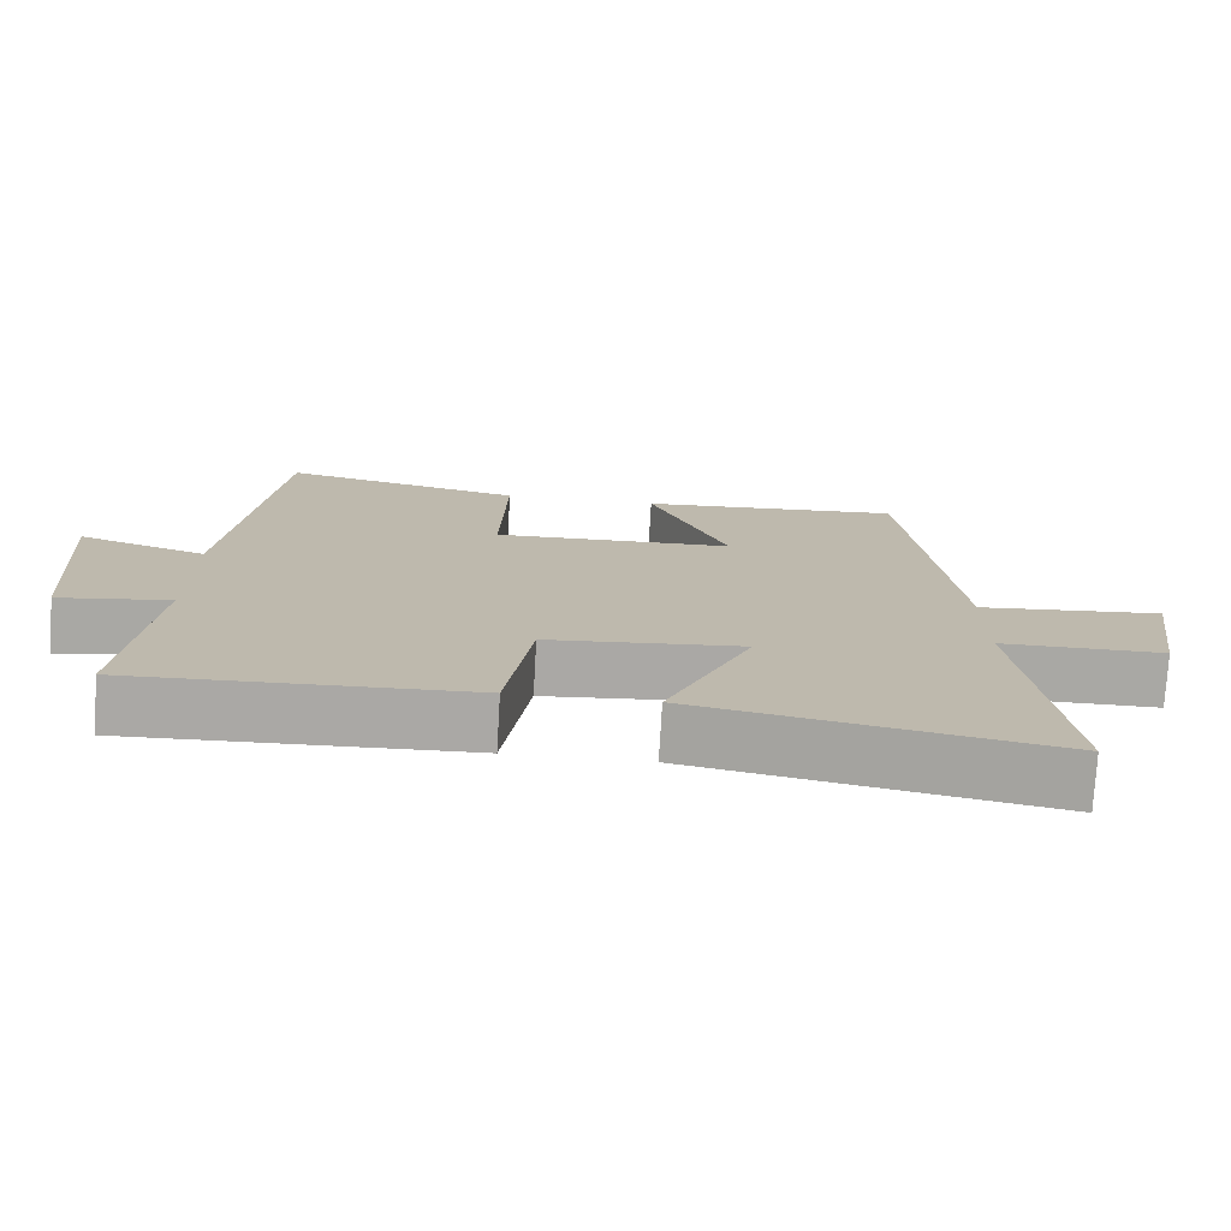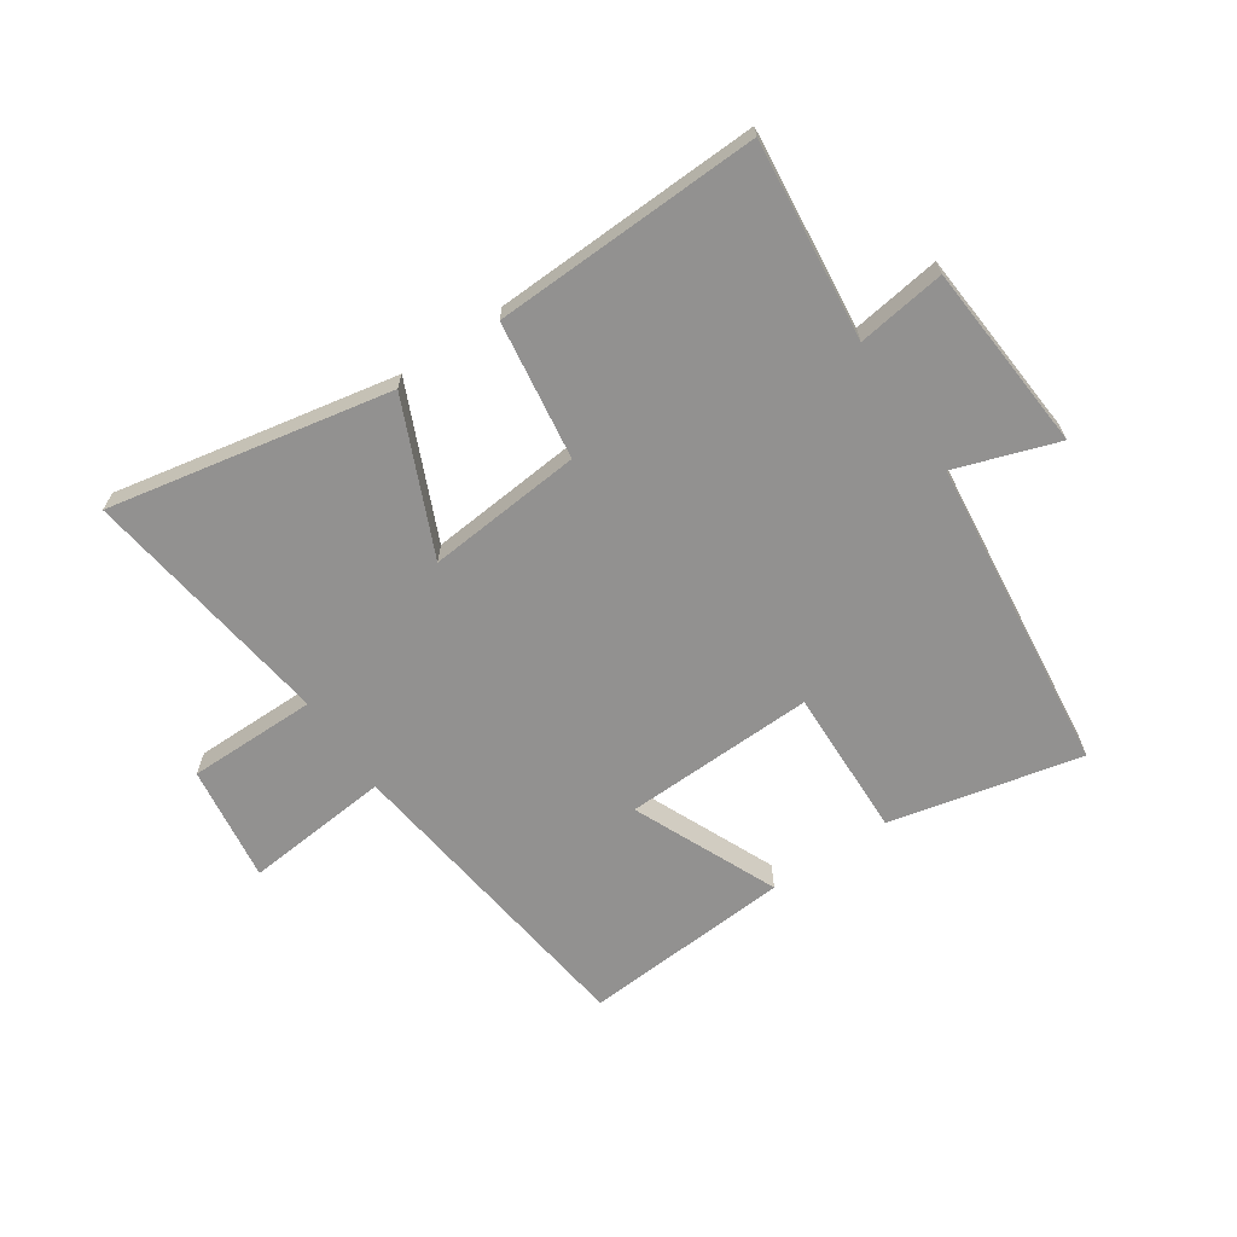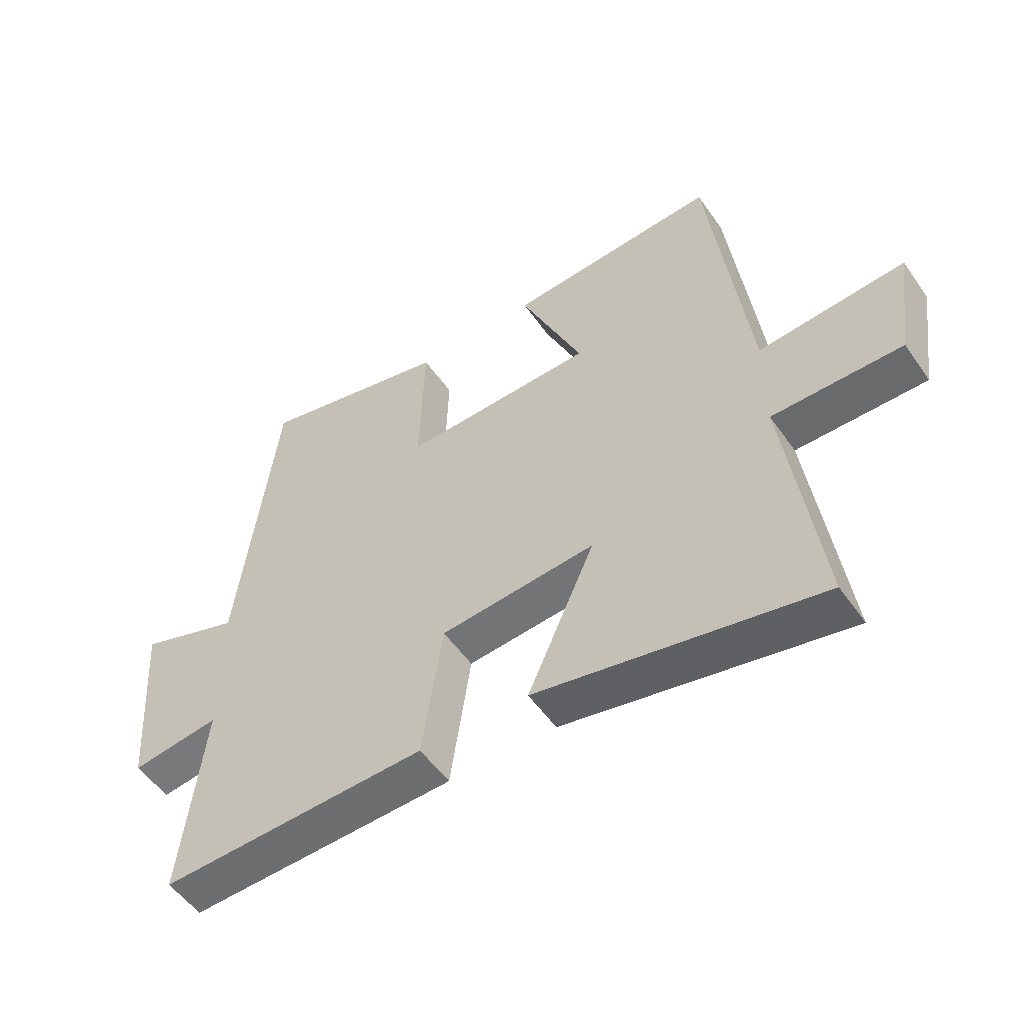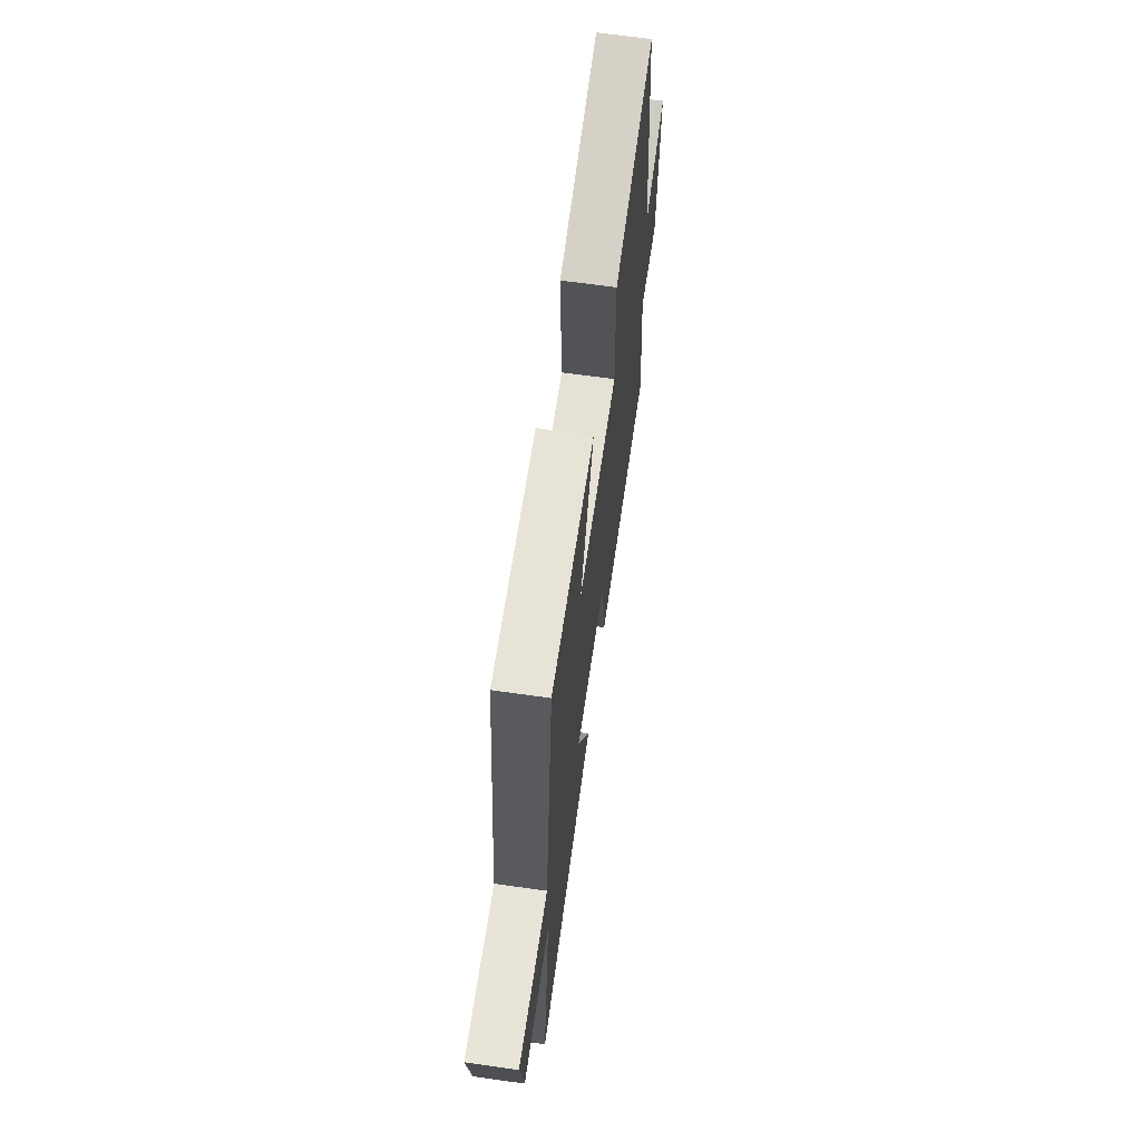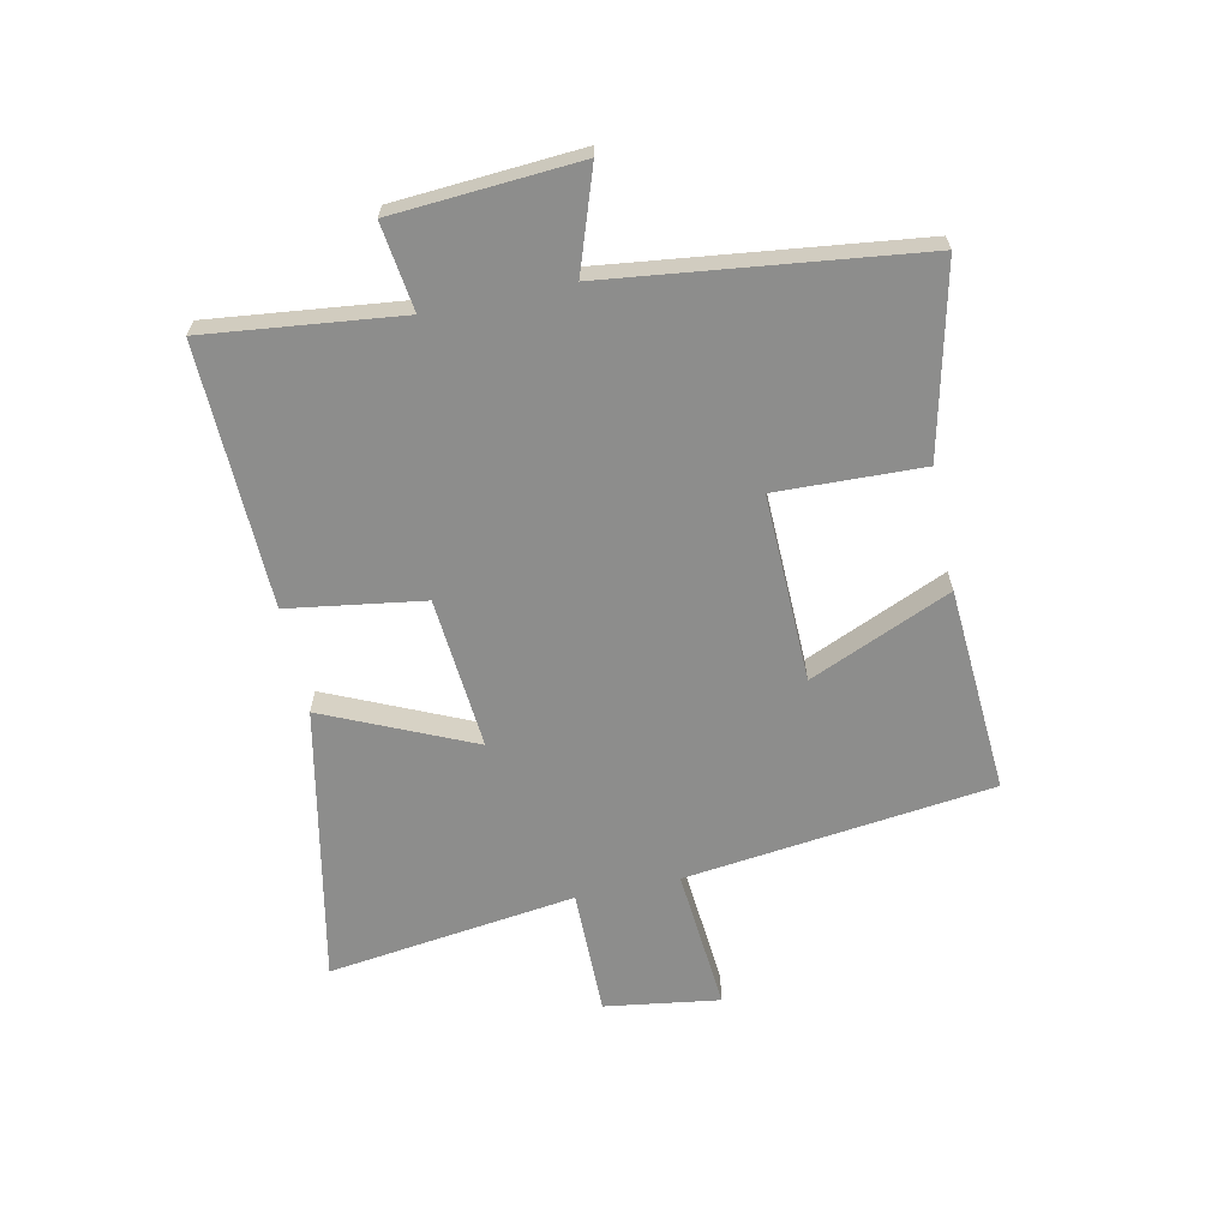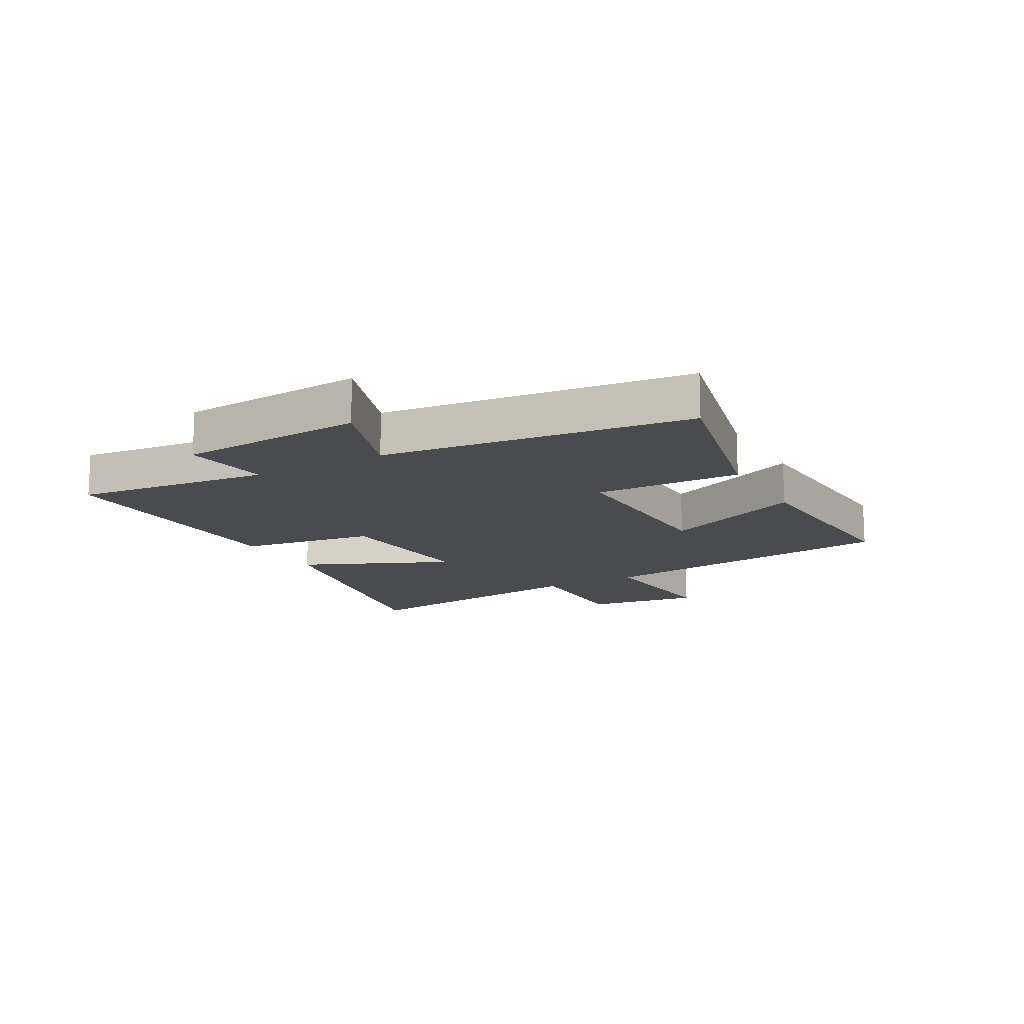
<metadata>
{"format":"obj","ext":"obj","renderer":"f3d","projection":"perspective","resolution":1024,"background":"white","views":[{"elev":-75.0,"azim":-3.3,"up":"+Z"},{"elev":-66.1,"azim":-145.7,"up":"+Y"},{"elev":-53.1,"azim":34.2,"up":"+Z"},{"elev":65.6,"azim":98.1,"up":"+Z"},{"elev":-64.4,"azim":-78.1,"up":"+Y"},{"elev":-14.3,"azim":-60.8,"up":"+Y"}]}
</metadata>
<code>
v 0.556 0.07 -0.594
v 0.087 0.07 -0.5
v 0.199 0.07 -0.249
v -0.059 0.07 -0.271
v -0.093 0.07 -0.5
v -0.537 0.07 -0.514
v -0.5 0.07 -0.184
v -0.647 0.07 -0.204
v -0.669 0.07 0.11
v -0.5 0.07 0.052
v -0.437 0.07 0.574
v -0.119 0.07 0.5
v -0.127 0.07 0.252
v 0.191 0.07 0.26
v 0.087 0.07 0.5
v 0.436 0.07 0.523
v 0.5 0.07 0
v 0.743 0.07 0.021
v 0.715 0.07 -0.173
v 0.5 0.07 -0.172
v 0.556 0 -0.594
v 0.087 0 -0.5
v 0.199 0 -0.249
v -0.059 0 -0.271
v -0.093 0 -0.5
v -0.537 0 -0.514
v -0.5 0 -0.184
v -0.647 0 -0.204
v -0.669 0 0.11
v -0.5 0 0.052
v -0.437 0 0.574
v -0.119 0 0.5
v -0.127 0 0.252
v 0.191 0 0.26
v 0.087 0 0.5
v 0.436 0 0.523
v 0.5 0 0
v 0.743 0 0.021
v 0.715 0 -0.173
v 0.5 0 -0.172
f 17 18 19 20
f 16 17 20
f 15 16 20
f 14 15 20
f 13 14 20 1
f 10 11 12 13
f 7 8 9 10
f 7 10 13
f 6 7 13
f 5 6 13
f 4 5 13
f 3 4 13
f 1 2 3
f 1 3 13
f 40 39 38 37
f 40 37 36
f 40 36 35
f 40 35 34
f 21 40 34 33
f 33 32 31 30
f 30 29 28 27
f 33 30 27
f 33 27 26
f 33 26 25
f 33 25 24
f 33 24 23
f 23 22 21
f 33 23 21
f 1 21 22 2
f 2 22 23 3
f 3 23 24 4
f 4 24 25 5
f 5 25 26 6
f 6 26 27 7
f 7 27 28 8
f 8 28 29 9
f 9 29 30 10
f 10 30 31 11
f 11 31 32 12
f 12 32 33 13
f 13 33 34 14
f 14 34 35 15
f 15 35 36 16
f 16 36 37 17
f 17 37 38 18
f 18 38 39 19
f 19 39 40 20
f 20 40 21 1

</code>
